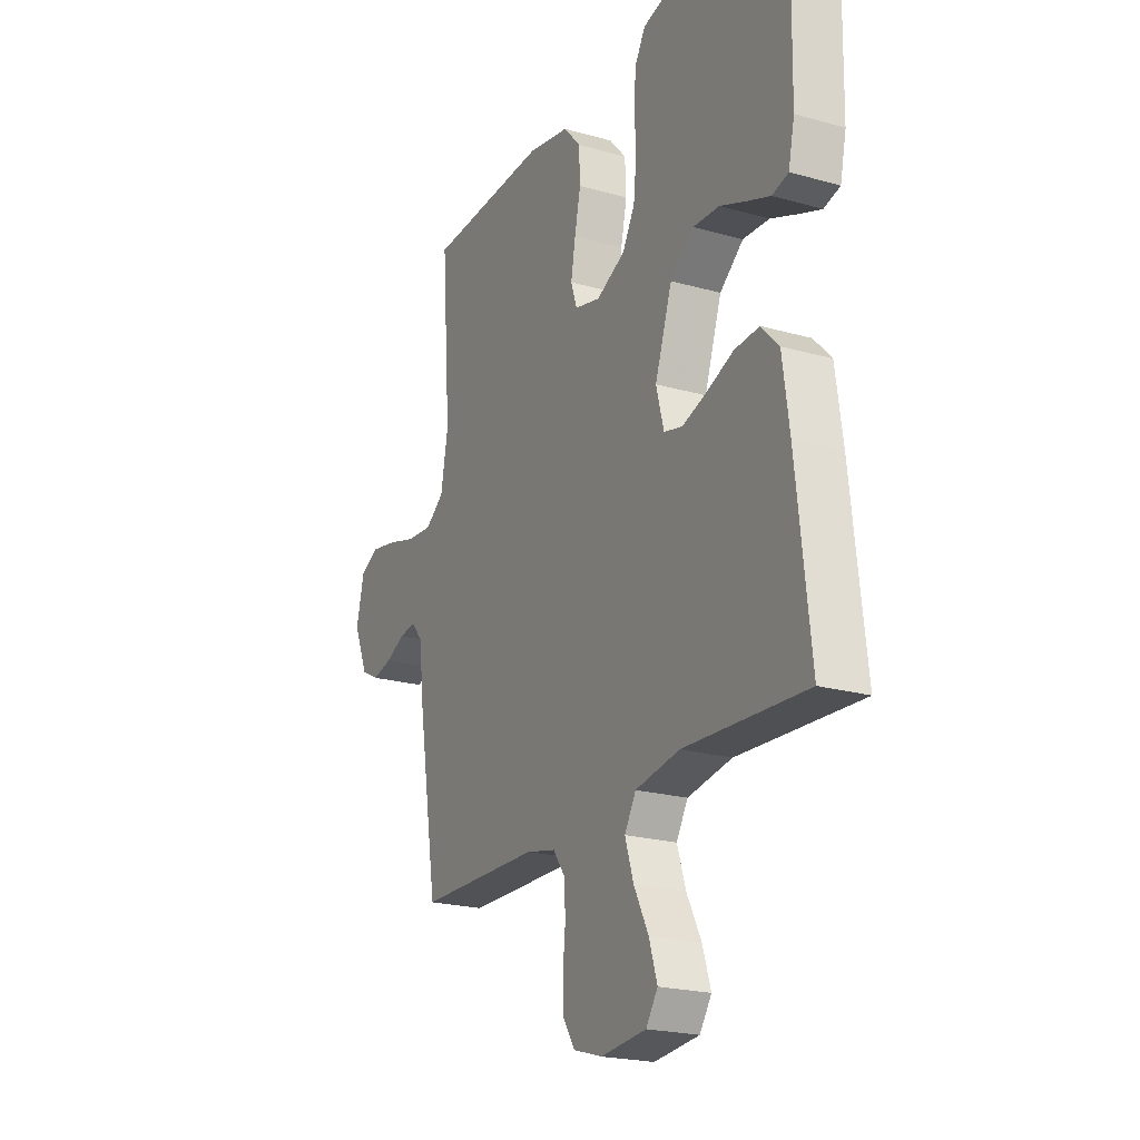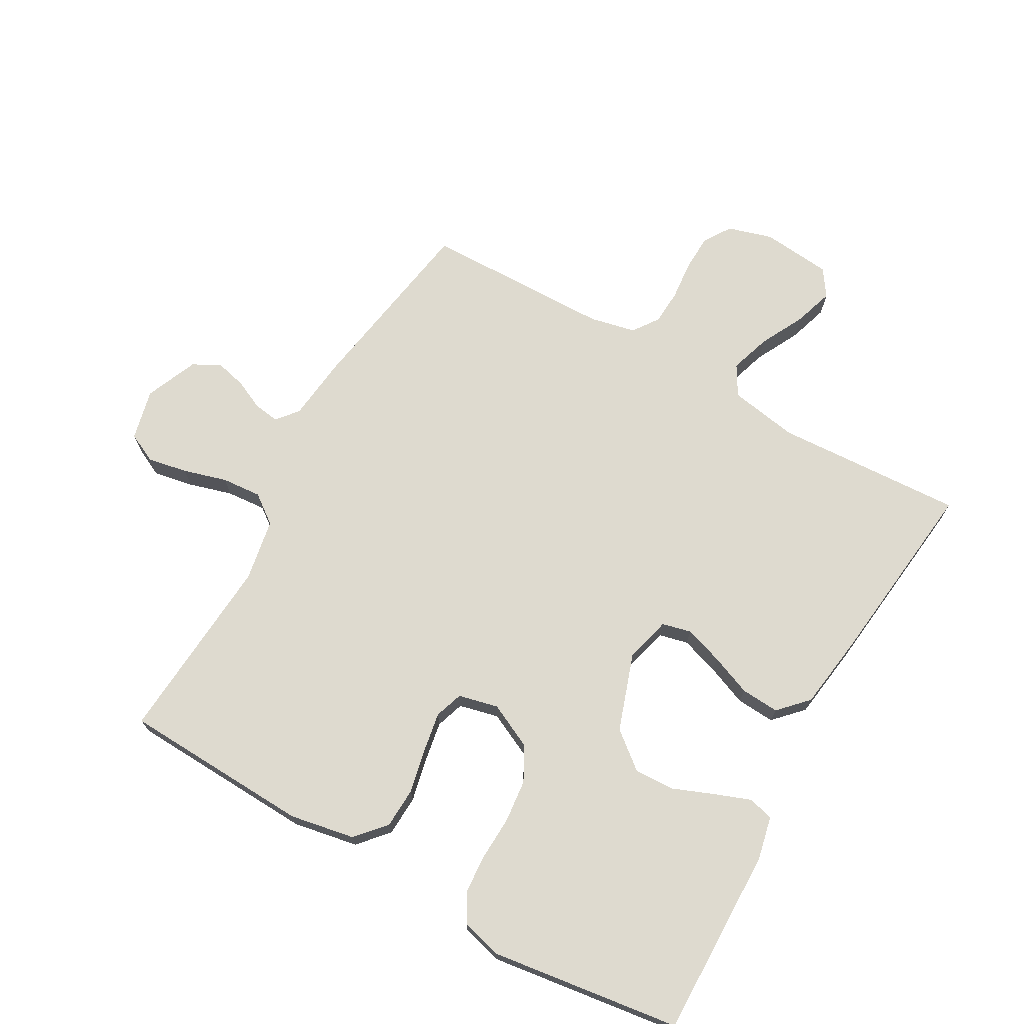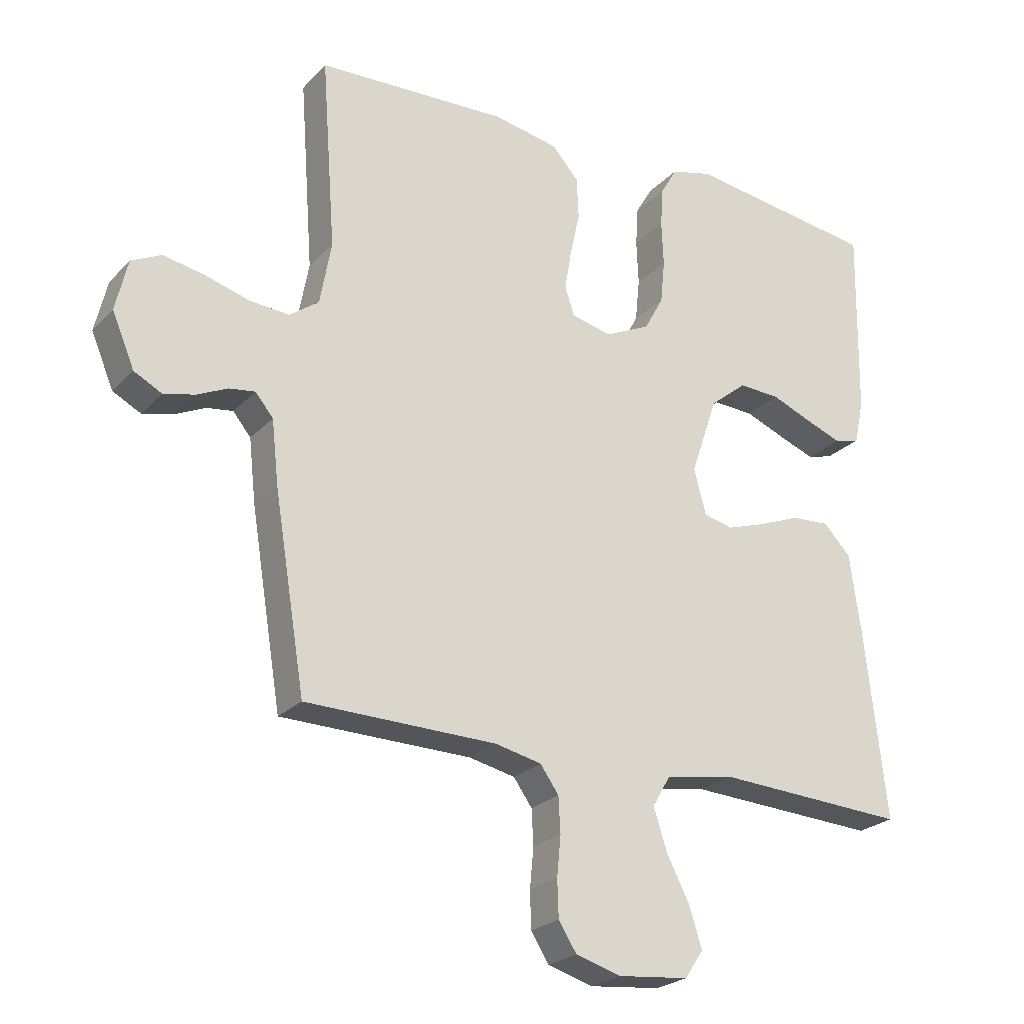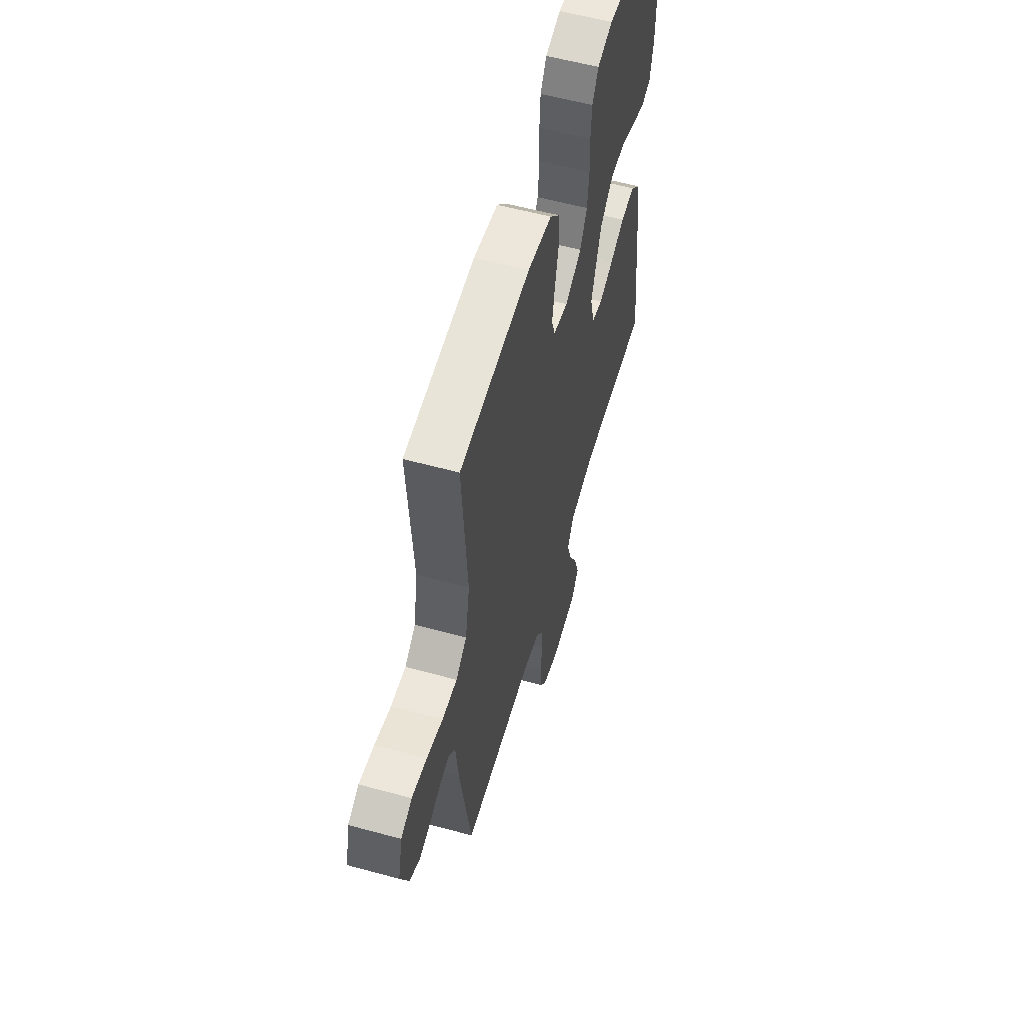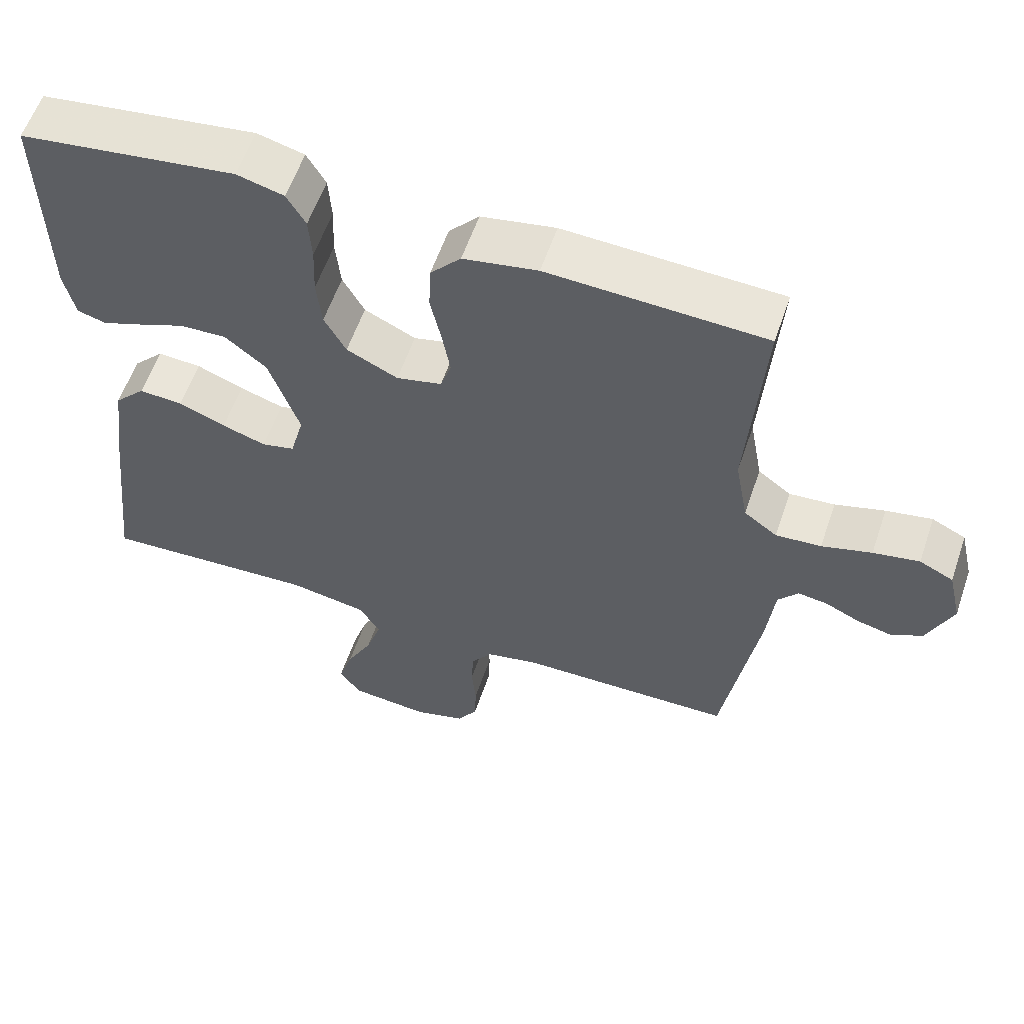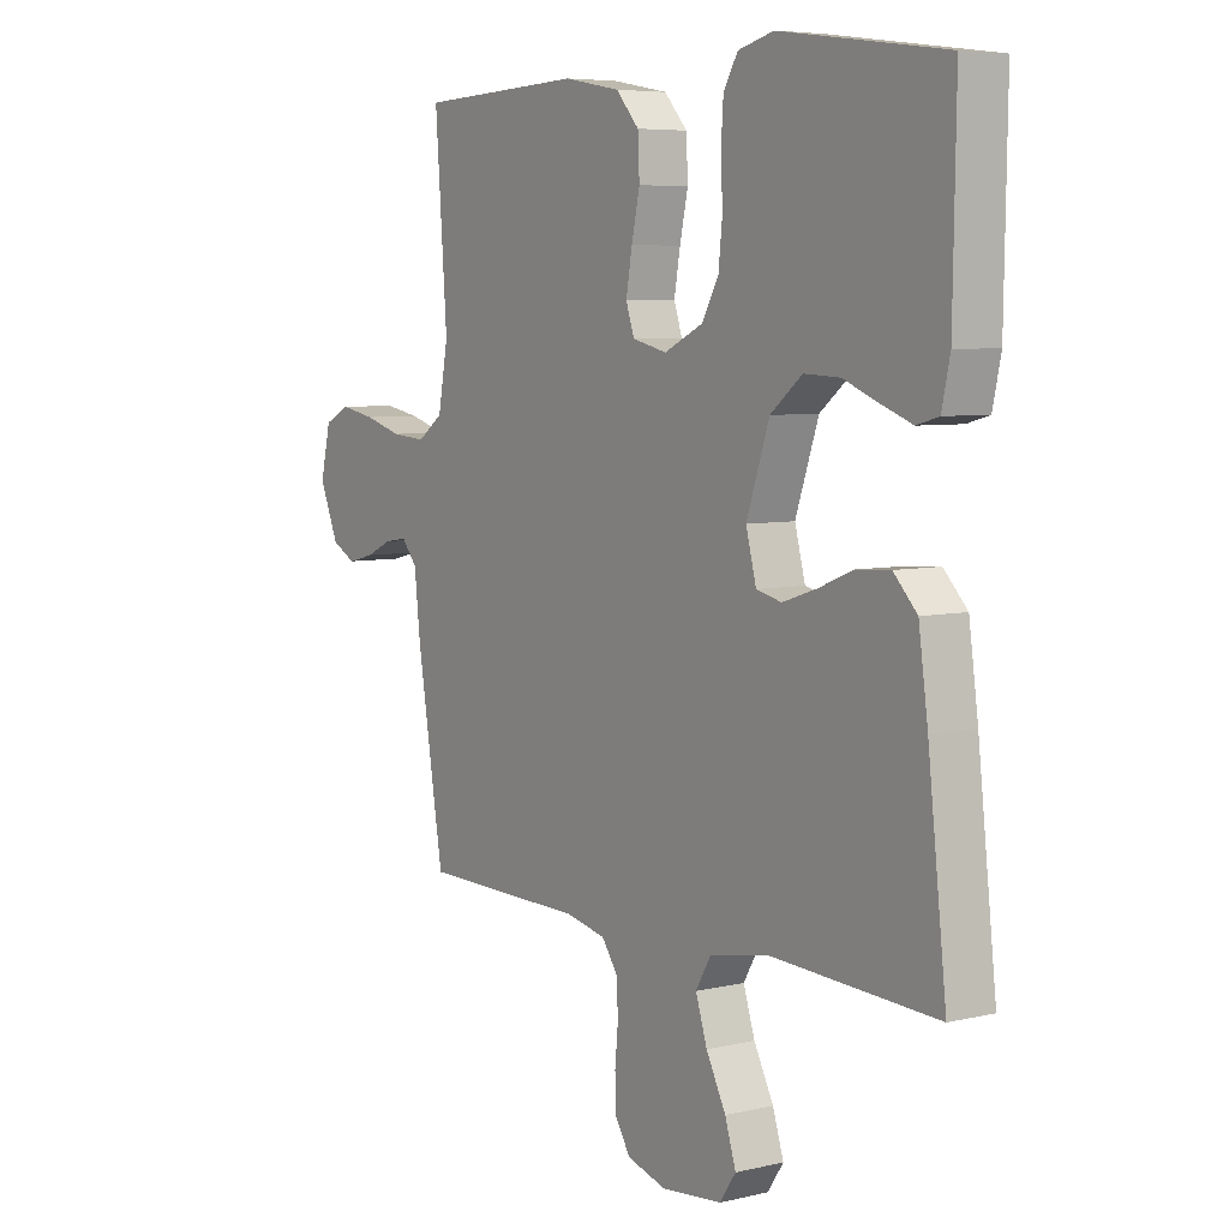
<metadata>
{"format":"obj","ext":"obj","renderer":"f3d","projection":"perspective","resolution":1024,"background":"white","views":[{"elev":-21.6,"azim":63.4,"up":"+Z"},{"elev":71.0,"azim":29.5,"up":"+Y"},{"elev":-24.1,"azim":-31.8,"up":"+Z"},{"elev":57.7,"azim":-74.2,"up":"+Z"},{"elev":58.4,"azim":-161.2,"up":"+Z"},{"elev":6.1,"azim":54.9,"up":"+Z"}]}
</metadata>
<code>
v -0.5 0.07 -0.5
v -0.549 0.07 -0.2
v -0.56 0.07 -0.1
v -0.588 0.07 -0.066
v -0.629 0.07 -0.072
v -0.676 0.07 -0.094
v -0.725 0.07 -0.106
v -0.769 0.07 -0.083
v -0.804 0.07 0
v -0.785 0.07 0.081
v -0.738 0.07 0.104
v -0.674 0.07 0.092
v -0.605 0.07 0.072
v -0.542 0.07 0.067
v -0.496 0.07 0.101
v -0.478 0.07 0.2
v -0.5 0.07 0.5
v -0.2 0.07 0.513
v -0.097 0.07 0.494
v -0.055 0.07 0.447
v -0.052 0.07 0.382
v -0.067 0.07 0.313
v -0.078 0.07 0.249
v -0.063 0.07 0.204
v 0 0.07 0.189
v 0.071 0.07 0.223
v 0.101 0.07 0.278
v 0.108 0.07 0.346
v 0.105 0.07 0.417
v 0.109 0.07 0.479
v 0.135 0.07 0.524
v 0.2 0.07 0.541
v 0.5 0.07 0.5
v 0.495 0.07 0.2
v 0.48 0.07 0.131
v 0.44 0.07 0.12
v 0.384 0.07 0.141
v 0.319 0.07 0.167
v 0.254 0.07 0.17
v 0.196 0.07 0.123
v 0.154 0.07 0
v 0.173 0.07 -0.072
v 0.219 0.07 -0.083
v 0.28 0.07 -0.063
v 0.345 0.07 -0.037
v 0.406 0.07 -0.033
v 0.449 0.07 -0.078
v 0.466 0.07 -0.2
v 0.5 0.07 -0.5
v 0.2 0.07 -0.484
v 0.091 0.07 -0.503
v 0.063 0.07 -0.551
v 0.084 0.07 -0.616
v 0.12 0.07 -0.686
v 0.14 0.07 -0.749
v 0.111 0.07 -0.792
v 0 0.07 -0.803
v -0.071 0.07 -0.782
v -0.099 0.07 -0.738
v -0.101 0.07 -0.68
v -0.095 0.07 -0.618
v -0.098 0.07 -0.562
v -0.127 0.07 -0.521
v -0.2 0.07 -0.505
v -0.5 0 -0.5
v -0.549 0 -0.2
v -0.56 0 -0.1
v -0.588 0 -0.066
v -0.629 0 -0.072
v -0.676 0 -0.094
v -0.725 0 -0.106
v -0.769 0 -0.083
v -0.804 0 0
v -0.785 0 0.081
v -0.738 0 0.104
v -0.674 0 0.092
v -0.605 0 0.072
v -0.542 0 0.067
v -0.496 0 0.101
v -0.478 0 0.2
v -0.5 0 0.5
v -0.2 0 0.513
v -0.097 0 0.494
v -0.055 0 0.447
v -0.052 0 0.382
v -0.067 0 0.313
v -0.078 0 0.249
v -0.063 0 0.204
v 0 0 0.189
v 0.071 0 0.223
v 0.101 0 0.278
v 0.108 0 0.346
v 0.105 0 0.417
v 0.109 0 0.479
v 0.135 0 0.524
v 0.2 0 0.541
v 0.5 0 0.5
v 0.495 0 0.2
v 0.48 0 0.131
v 0.44 0 0.12
v 0.384 0 0.141
v 0.319 0 0.167
v 0.254 0 0.17
v 0.196 0 0.123
v 0.154 0 0
v 0.173 0 -0.072
v 0.219 0 -0.083
v 0.28 0 -0.063
v 0.345 0 -0.037
v 0.406 0 -0.033
v 0.449 0 -0.078
v 0.466 0 -0.2
v 0.5 0 -0.5
v 0.2 0 -0.484
v 0.091 0 -0.503
v 0.063 0 -0.551
v 0.084 0 -0.616
v 0.12 0 -0.686
v 0.14 0 -0.749
v 0.111 0 -0.792
v 0 0 -0.803
v -0.071 0 -0.782
v -0.099 0 -0.738
v -0.101 0 -0.68
v -0.095 0 -0.618
v -0.098 0 -0.562
v -0.127 0 -0.521
v -0.2 0 -0.505
f 59 60 61
f 58 59 61
f 57 58 61
f 56 57 61
f 55 56 61
f 54 55 61
f 53 54 61
f 52 53 61 62
f 51 52 62 63
f 48 49 50
f 47 48 50
f 46 47 50
f 45 46 50
f 44 45 50
f 51 63 64
f 50 51 64
f 44 50 64
f 43 44 64
f 36 37 38
f 35 36 38
f 34 35 38
f 33 34 38
f 32 33 38
f 31 32 38
f 30 31 38
f 29 30 38
f 28 29 38
f 27 28 38 39
f 26 27 39 40
f 20 21 22
f 19 20 22
f 18 19 22
f 17 18 22
f 16 17 22
f 15 16 22 23
f 14 15 23 24
f 11 12 13
f 10 11 13
f 9 10 13
f 8 9 13
f 7 8 13
f 6 7 13
f 5 6 13
f 4 5 13 14
f 14 24 25
f 4 14 25
f 3 4 25
f 1 2 3
f 64 1 3
f 43 64 3
f 42 43 3
f 3 25 26
f 42 3 26
f 41 42 26
f 26 40 41
f 125 124 123
f 125 123 122
f 125 122 121
f 125 121 120
f 125 120 119
f 125 119 118
f 125 118 117
f 126 125 117 116
f 127 126 116 115
f 114 113 112
f 114 112 111
f 114 111 110
f 114 110 109
f 114 109 108
f 128 127 115
f 128 115 114
f 128 114 108
f 128 108 107
f 102 101 100
f 102 100 99
f 102 99 98
f 102 98 97
f 102 97 96
f 102 96 95
f 102 95 94
f 102 94 93
f 102 93 92
f 103 102 92 91
f 104 103 91 90
f 86 85 84
f 86 84 83
f 86 83 82
f 86 82 81
f 86 81 80
f 87 86 80 79
f 88 87 79 78
f 77 76 75
f 77 75 74
f 77 74 73
f 77 73 72
f 77 72 71
f 77 71 70
f 77 70 69
f 78 77 69 68
f 89 88 78
f 89 78 68
f 89 68 67
f 67 66 65
f 67 65 128
f 67 128 107
f 67 107 106
f 90 89 67
f 90 67 106
f 90 106 105
f 105 104 90
f 1 65 66 2
f 2 66 67 3
f 3 67 68 4
f 4 68 69 5
f 5 69 70 6
f 6 70 71 7
f 7 71 72 8
f 8 72 73 9
f 9 73 74 10
f 10 74 75 11
f 11 75 76 12
f 12 76 77 13
f 13 77 78 14
f 14 78 79 15
f 15 79 80 16
f 16 80 81 17
f 17 81 82 18
f 18 82 83 19
f 19 83 84 20
f 20 84 85 21
f 21 85 86 22
f 22 86 87 23
f 23 87 88 24
f 24 88 89 25
f 25 89 90 26
f 26 90 91 27
f 27 91 92 28
f 28 92 93 29
f 29 93 94 30
f 30 94 95 31
f 31 95 96 32
f 32 96 97 33
f 33 97 98 34
f 34 98 99 35
f 35 99 100 36
f 36 100 101 37
f 37 101 102 38
f 38 102 103 39
f 39 103 104 40
f 40 104 105 41
f 41 105 106 42
f 42 106 107 43
f 43 107 108 44
f 44 108 109 45
f 45 109 110 46
f 46 110 111 47
f 47 111 112 48
f 48 112 113 49
f 49 113 114 50
f 50 114 115 51
f 51 115 116 52
f 52 116 117 53
f 53 117 118 54
f 54 118 119 55
f 55 119 120 56
f 56 120 121 57
f 57 121 122 58
f 58 122 123 59
f 59 123 124 60
f 60 124 125 61
f 61 125 126 62
f 62 126 127 63
f 63 127 128 64
f 64 128 65 1

</code>
